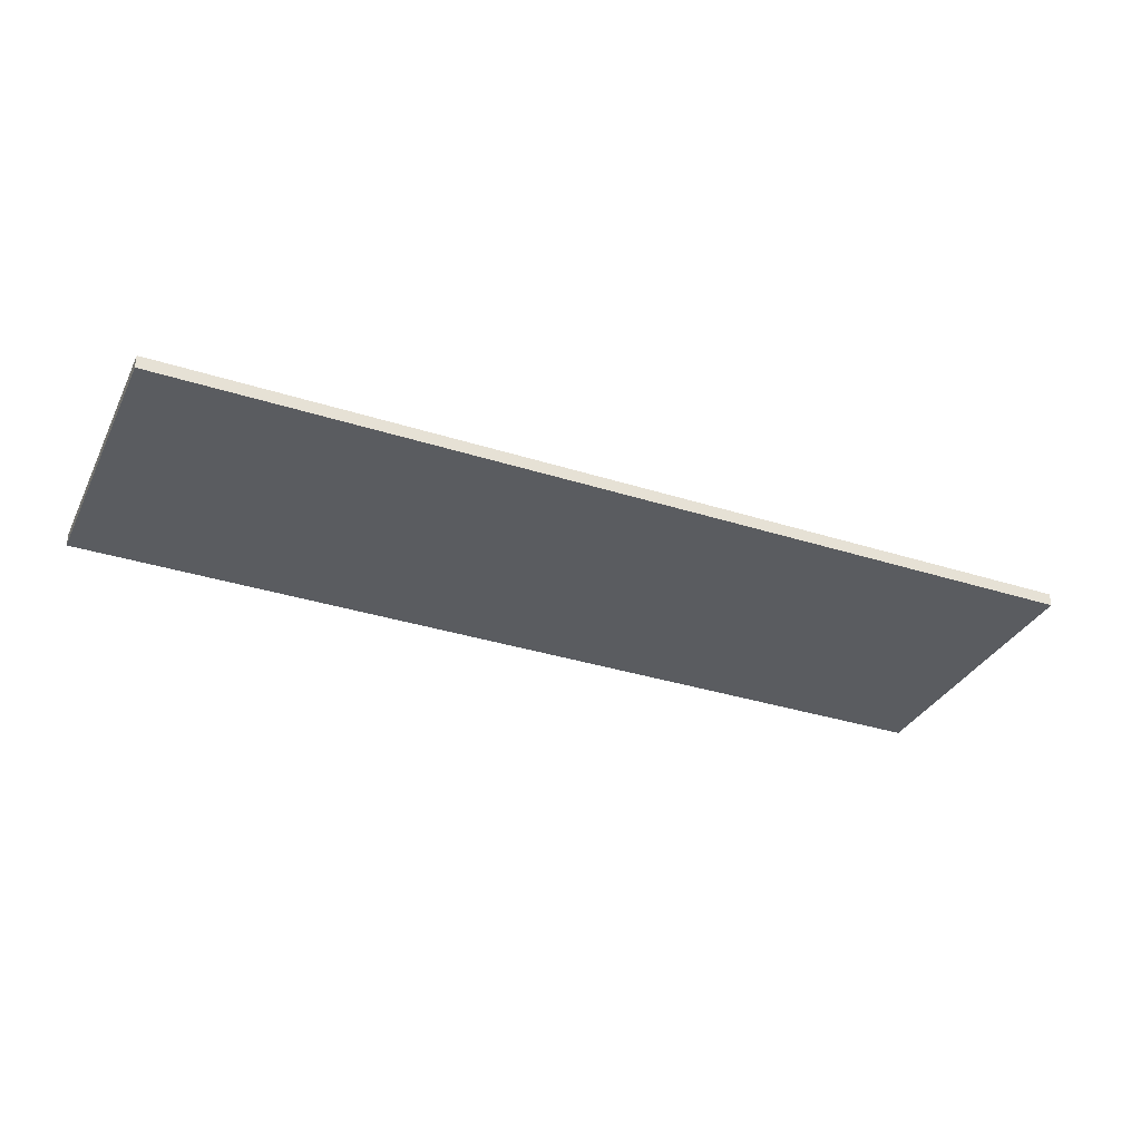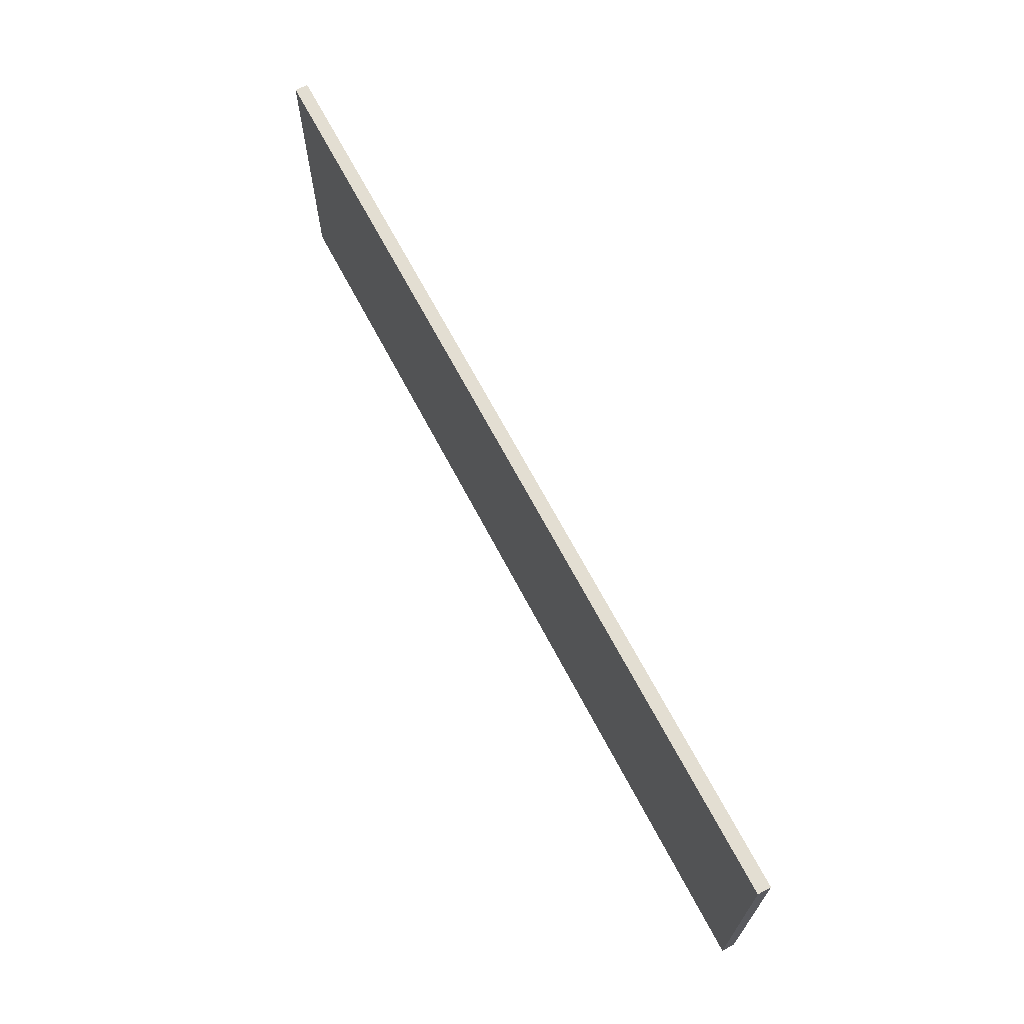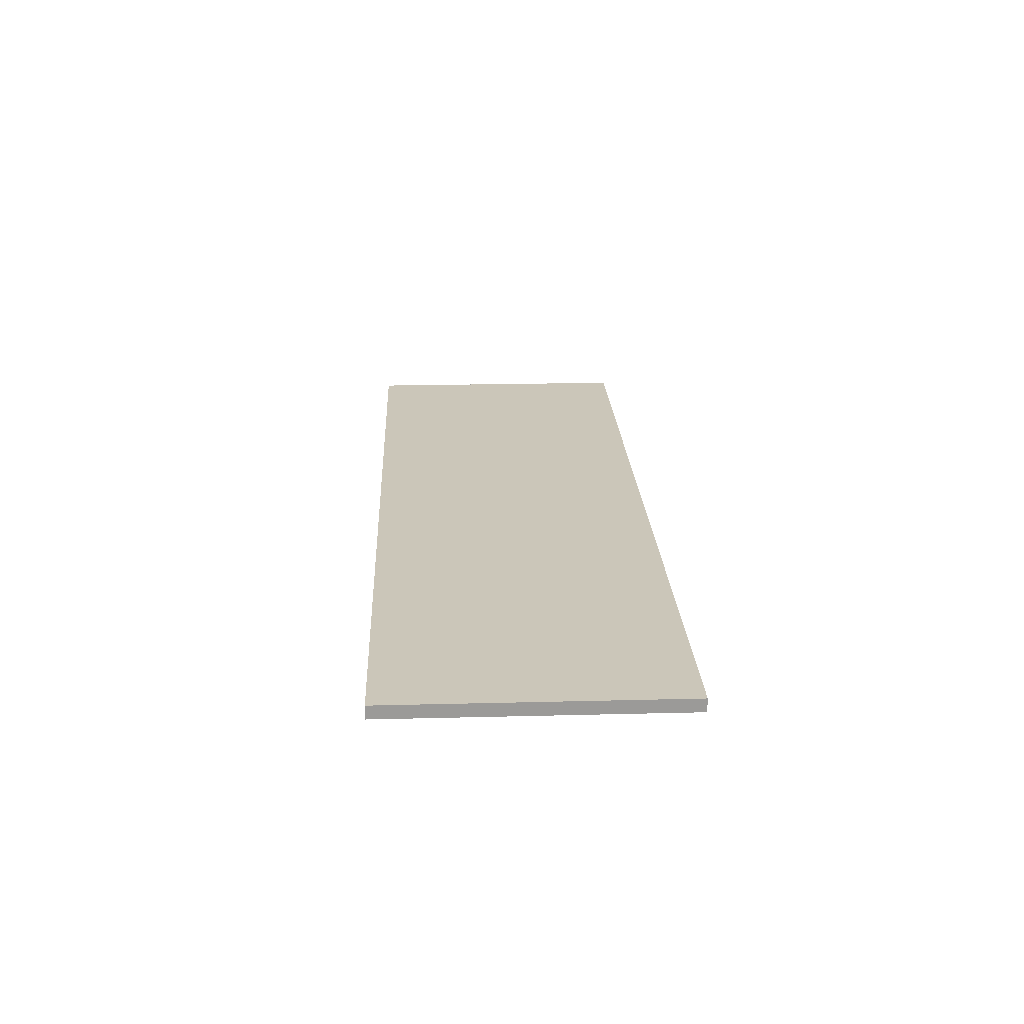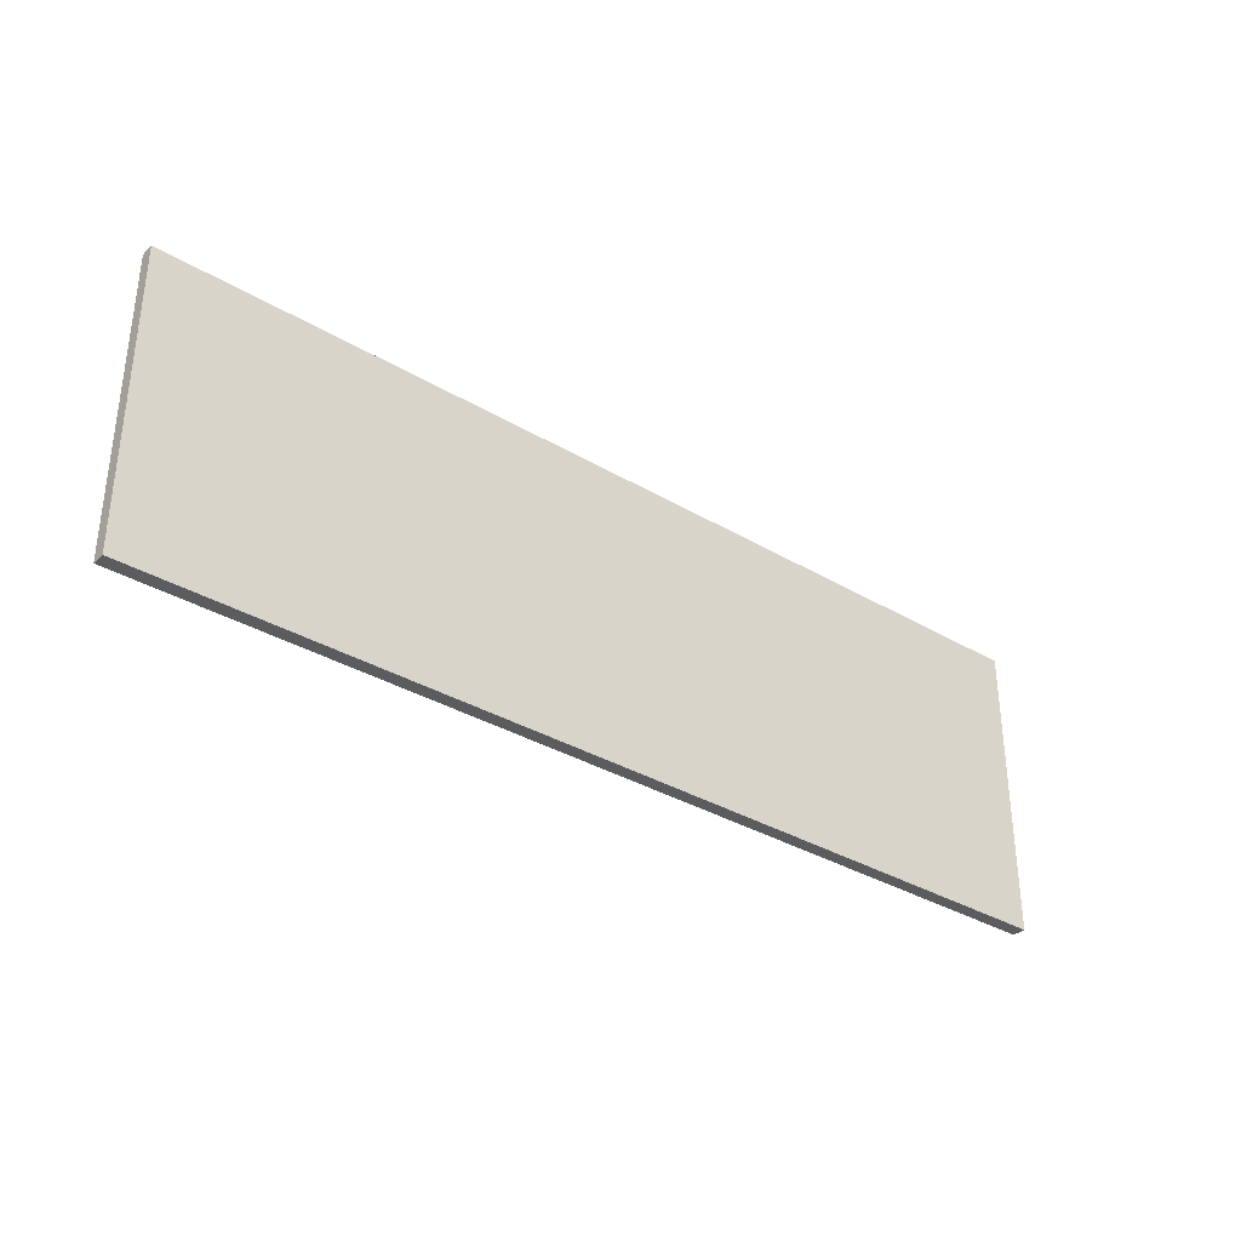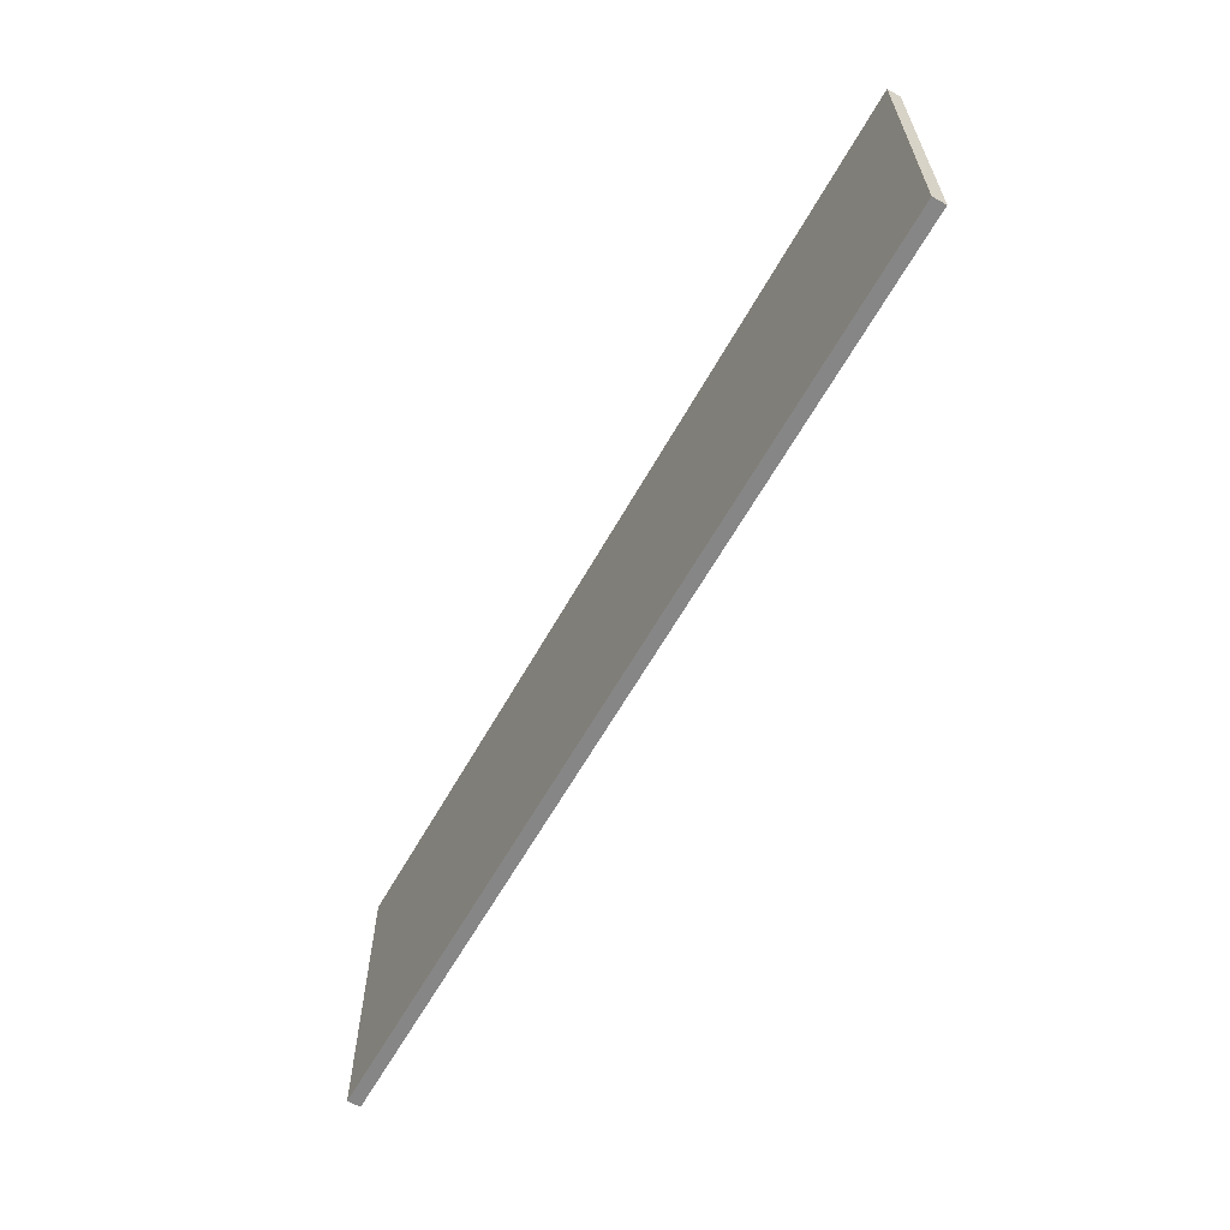
<metadata>
{"format":"obj","ext":"obj","renderer":"f3d","projection":"perspective","resolution":1024,"background":"white","views":[{"elev":-33.7,"azim":156.4,"up":"+Z"},{"elev":67.4,"azim":62.3,"up":"+Y"},{"elev":21.0,"azim":87.4,"up":"+Z"},{"elev":-33.9,"azim":-38.9,"up":"+Y"},{"elev":-62.1,"azim":-119.3,"up":"+Y"}]}
</metadata>
<code>
v -0.04468 0.5316 0.0801
v -0.04468 0.5586 0.0801
v 0.04184 0.5316 0.0801
v 0.04184 0.5586 0.0801
v -0.04468 0.5316 0.07888
v -0.04468 0.5586 0.07888
v 0.04184 0.5316 0.07888
v 0.04184 0.5586 0.07888
f 3 2 1
f 2 5 1
f 6 7 5
f 7 4 3
f 5 3 1
f 4 6 2
f 3 4 2
f 2 6 5
f 6 8 7
f 7 8 4
f 5 7 3
f 4 8 6

</code>
